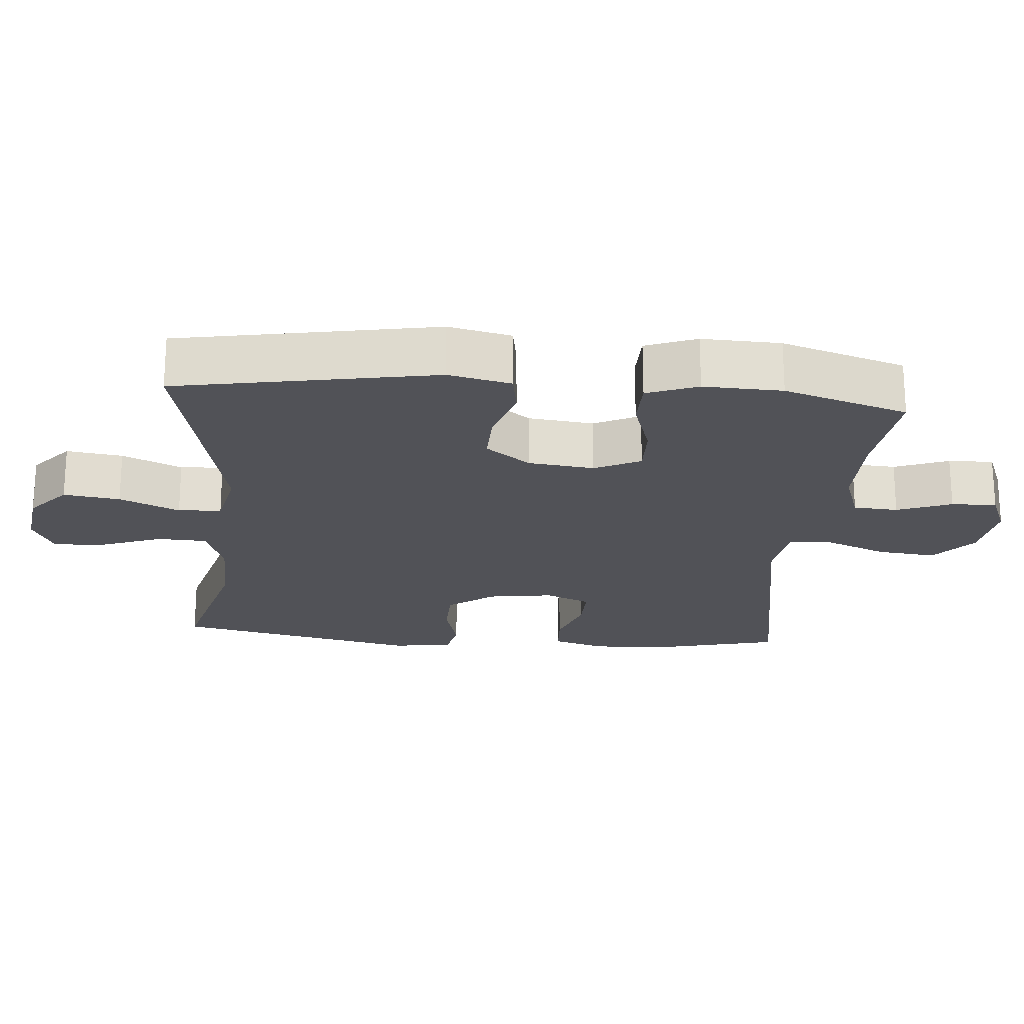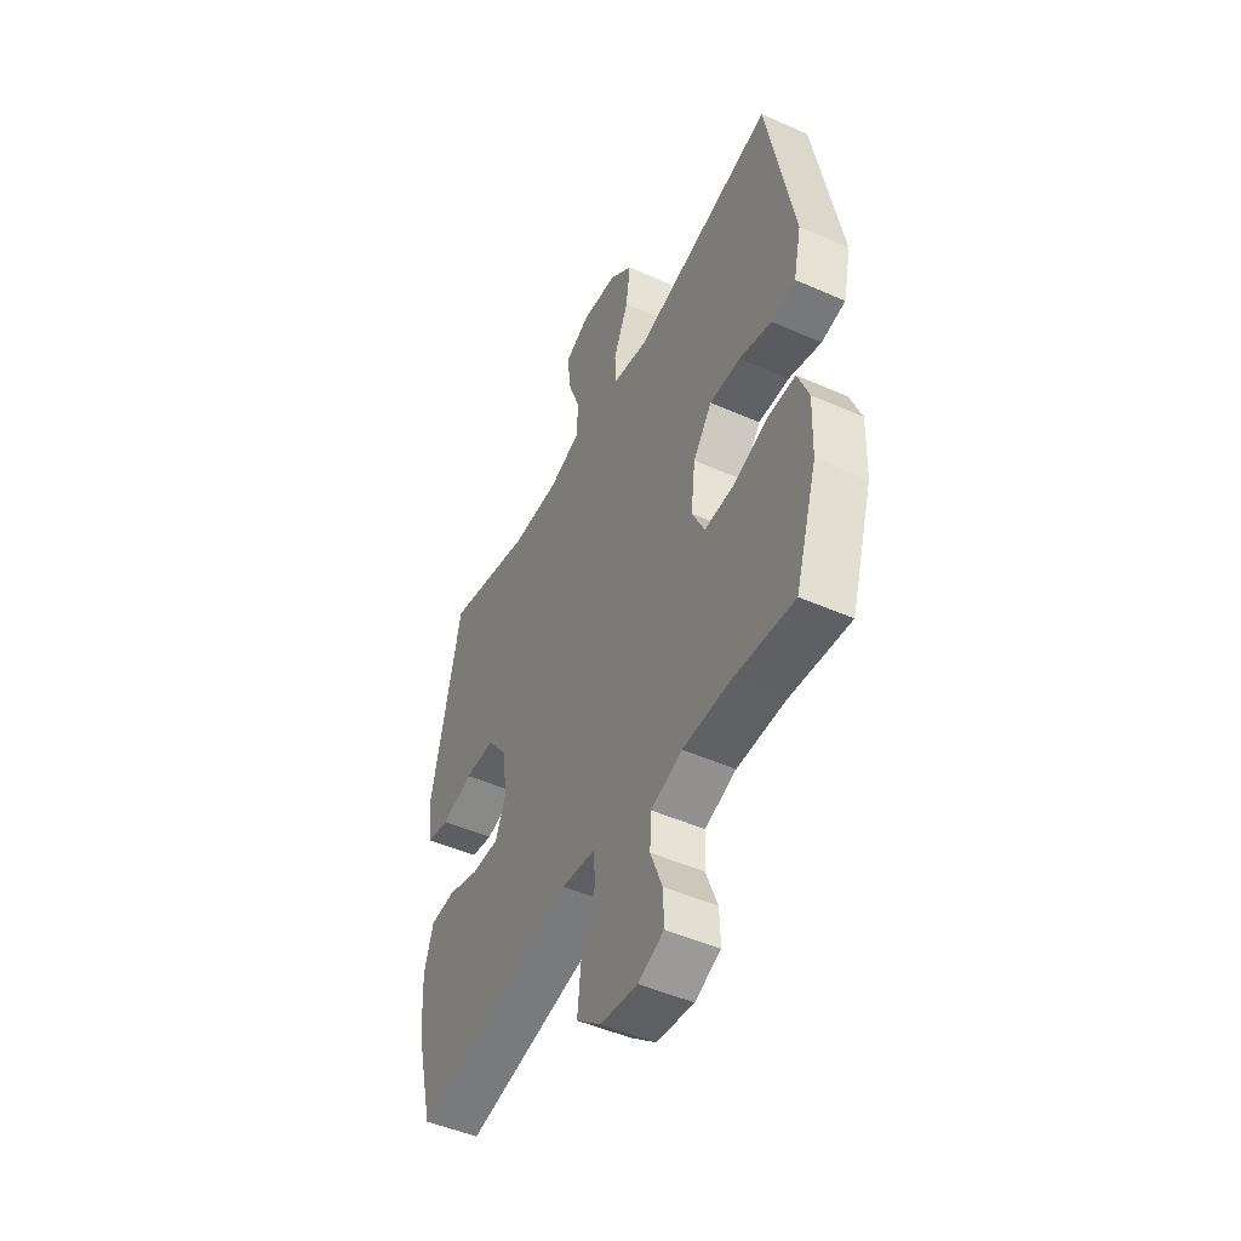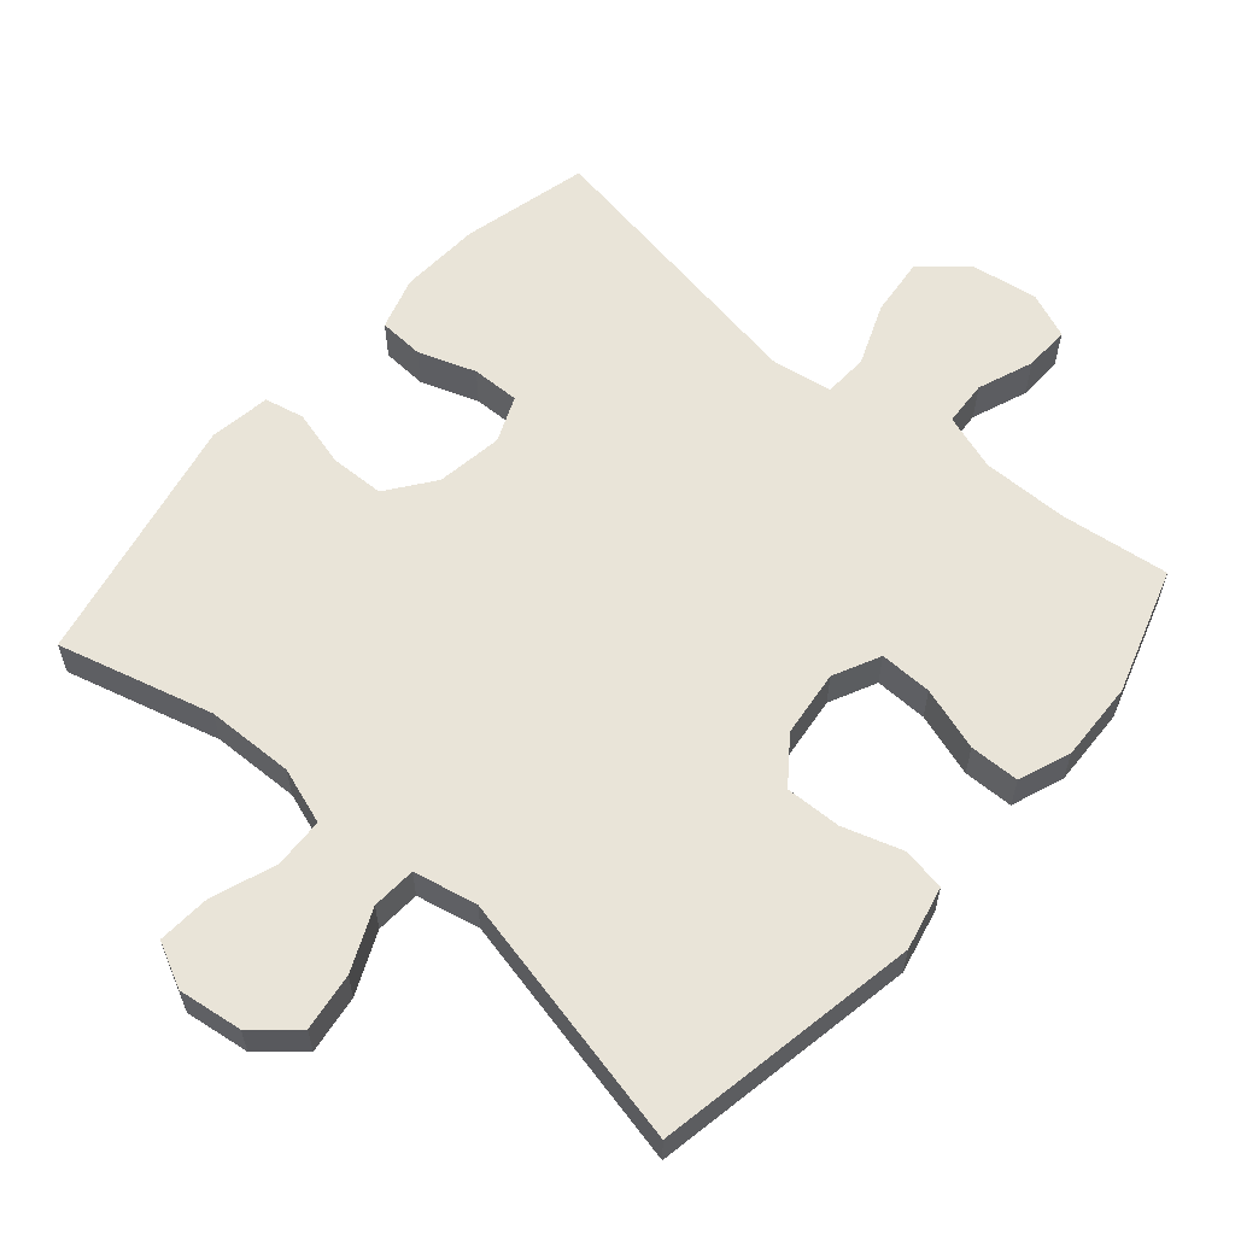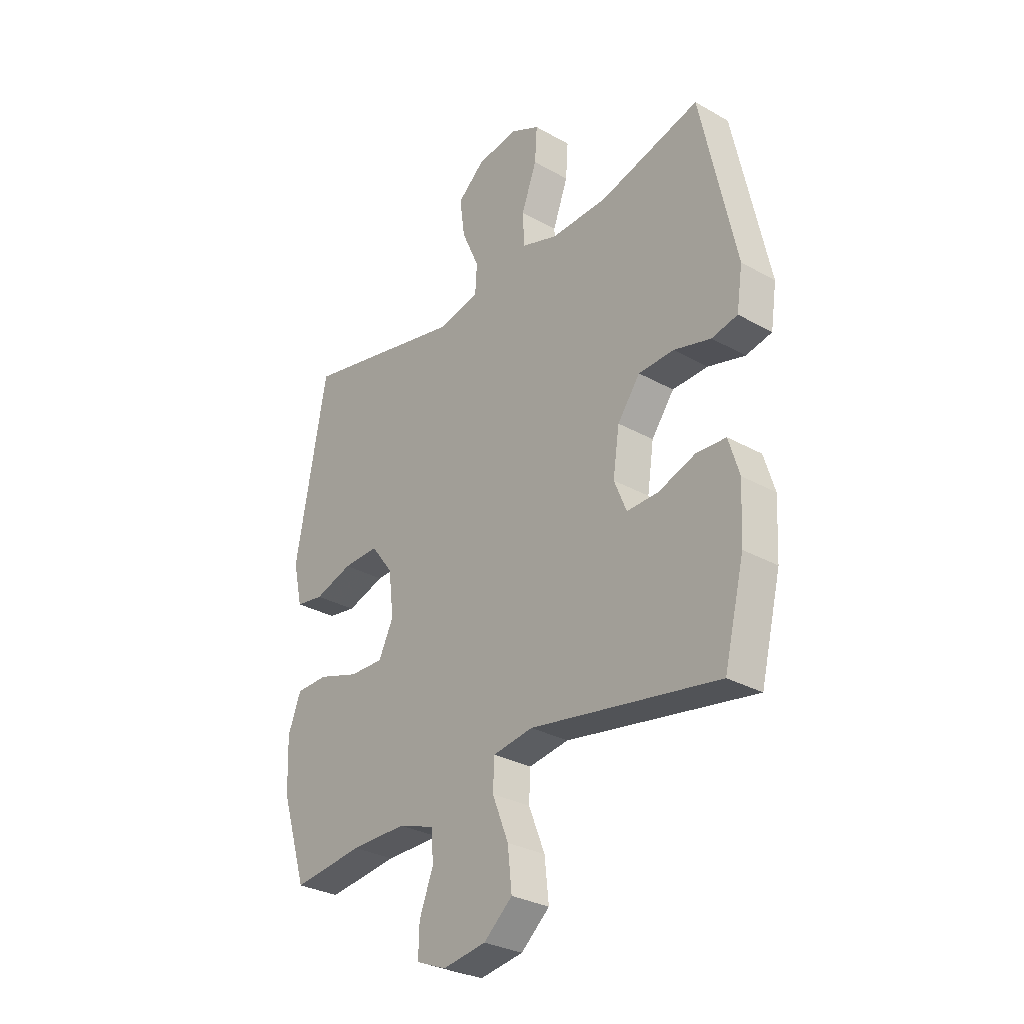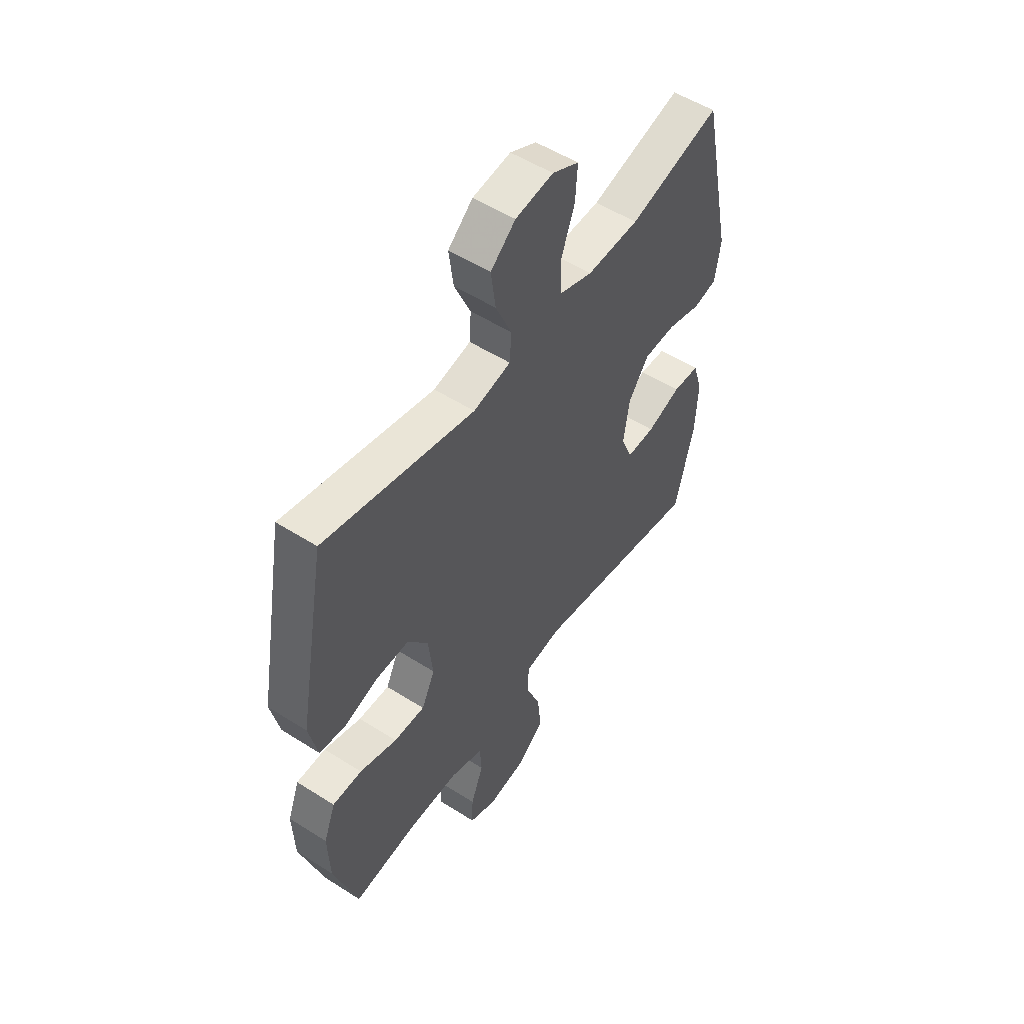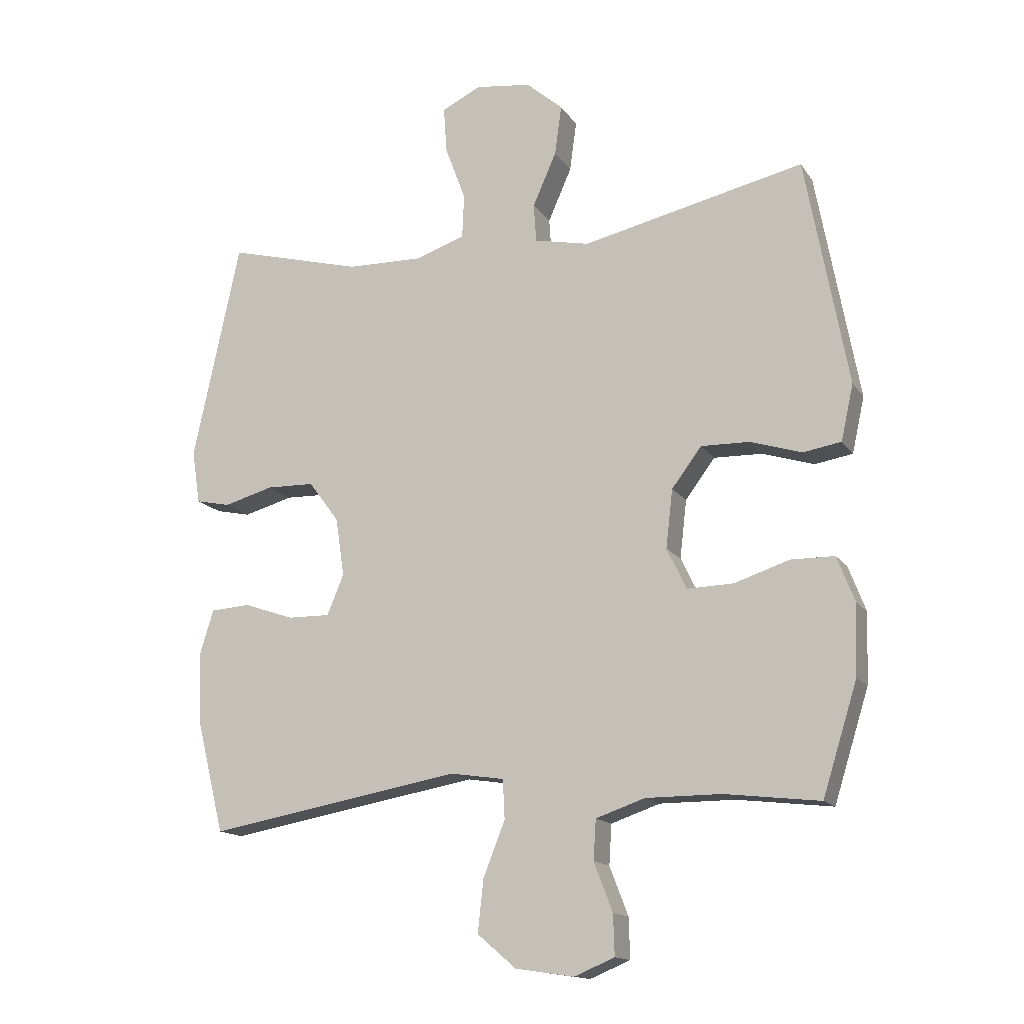
<metadata>
{"format":"obj","ext":"obj","renderer":"f3d","projection":"perspective","resolution":1024,"background":"white","views":[{"elev":-21.4,"azim":85.1,"up":"+Y"},{"elev":-48.7,"azim":63.8,"up":"+Z"},{"elev":59.8,"azim":40.7,"up":"+Y"},{"elev":-30.2,"azim":-129.3,"up":"+Z"},{"elev":53.1,"azim":124.3,"up":"+Z"},{"elev":-14.8,"azim":22.2,"up":"+Z"}]}
</metadata>
<code>
v 0.5 0.07 0.5
v 0.568 0.07 0.13
v 0.548 0.07 0.04
v 0.487 0.07 0.03
v 0.404 0.07 0.056
v 0.326 0.07 0.058
v 0.278 0.07 -0.006
v 0.267 0.07 -0.1
v 0.299 0.07 -0.166
v 0.373 0.07 -0.164
v 0.462 0.07 -0.135
v 0.532 0.07 -0.136
v 0.56 0.07 -0.209
v 0.556 0.07 -0.322
v 0.5 0.07 -0.5
v 0.347 0.07 -0.482
v 0.226 0.07 -0.482
v 0.147 0.07 -0.509
v 0.143 0.07 -0.573
v 0.173 0.07 -0.651
v 0.175 0.07 -0.716
v 0.11 0.07 -0.743
v 0.016 0.07 -0.729
v -0.046 0.07 -0.676
v -0.037 0.07 -0.592
v -0.002 0.07 -0.504
v -0.005 0.07 -0.441
v -0.092 0.07 -0.428
v -0.5 0.07 -0.5
v -0.544 0.07 -0.322
v -0.55 0.07 -0.207
v -0.527 0.07 -0.132
v -0.463 0.07 -0.128
v -0.382 0.07 -0.156
v -0.314 0.07 -0.157
v -0.287 0.07 -0.092
v -0.301 0.07 0.002
v -0.35 0.07 0.068
v -0.427 0.07 0.07
v -0.507 0.07 0.048
v -0.563 0.07 0.06
v -0.576 0.07 0.146
v -0.5 0.07 0.5
v -0.282 0.07 0.442
v -0.158 0.07 0.439
v -0.079 0.07 0.466
v -0.076 0.07 0.537
v -0.109 0.07 0.626
v -0.114 0.07 0.7
v -0.051 0.07 0.731
v 0.039 0.07 0.719
v 0.098 0.07 0.668
v 0.087 0.07 0.587
v 0.049 0.07 0.501
v 0.053 0.07 0.439
v 0.142 0.07 0.42
v 0.5 0 0.5
v 0.568 0 0.13
v 0.548 0 0.04
v 0.487 0 0.03
v 0.404 0 0.056
v 0.326 0 0.058
v 0.278 0 -0.006
v 0.267 0 -0.1
v 0.299 0 -0.166
v 0.373 0 -0.164
v 0.462 0 -0.135
v 0.532 0 -0.136
v 0.56 0 -0.209
v 0.556 0 -0.322
v 0.5 0 -0.5
v 0.347 0 -0.482
v 0.226 0 -0.482
v 0.147 0 -0.509
v 0.143 0 -0.573
v 0.173 0 -0.651
v 0.175 0 -0.716
v 0.11 0 -0.743
v 0.016 0 -0.729
v -0.046 0 -0.676
v -0.037 0 -0.592
v -0.002 0 -0.504
v -0.005 0 -0.441
v -0.092 0 -0.428
v -0.5 0 -0.5
v -0.544 0 -0.322
v -0.55 0 -0.207
v -0.527 0 -0.132
v -0.463 0 -0.128
v -0.382 0 -0.156
v -0.314 0 -0.157
v -0.287 0 -0.092
v -0.301 0 0.002
v -0.35 0 0.068
v -0.427 0 0.07
v -0.507 0 0.048
v -0.563 0 0.06
v -0.576 0 0.146
v -0.5 0 0.5
v -0.282 0 0.442
v -0.158 0 0.439
v -0.079 0 0.466
v -0.076 0 0.537
v -0.109 0 0.626
v -0.114 0 0.7
v -0.051 0 0.731
v 0.039 0 0.719
v 0.098 0 0.668
v 0.087 0 0.587
v 0.049 0 0.501
v 0.053 0 0.439
v 0.142 0 0.42
f 51 52 53 54
f 49 50 51 54
f 47 48 49 54
f 46 47 54 55
f 45 46 55 56
f 41 42 43 44
f 39 40 41 44
f 38 39 44 45
f 37 38 45 56
f 31 32 33 34
f 31 34 35
f 28 29 30 31
f 27 28 31 35
f 23 24 25 26
f 23 26 27
f 22 23 27
f 19 20 21 22
f 18 19 22 27
f 17 18 27 35
f 13 14 15 16
f 10 11 12 13
f 9 10 13 16
f 8 9 16 17
f 2 3 4 5
f 2 5 6
f 1 2 6
f 36 37 56 1
f 8 17 35 36
f 7 8 36
f 1 6 7 36
f 110 109 108 107
f 110 107 106 105
f 110 105 104 103
f 111 110 103 102
f 112 111 102 101
f 100 99 98 97
f 100 97 96 95
f 101 100 95 94
f 112 101 94 93
f 90 89 88 87
f 91 90 87
f 87 86 85 84
f 91 87 84 83
f 82 81 80 79
f 83 82 79
f 83 79 78
f 78 77 76 75
f 83 78 75 74
f 91 83 74 73
f 72 71 70 69
f 69 68 67 66
f 72 69 66 65
f 73 72 65 64
f 61 60 59 58
f 62 61 58
f 62 58 57
f 57 112 93 92
f 92 91 73 64
f 92 64 63
f 92 63 62 57
f 1 57 58 2
f 2 58 59 3
f 3 59 60 4
f 4 60 61 5
f 5 61 62 6
f 6 62 63 7
f 7 63 64 8
f 8 64 65 9
f 9 65 66 10
f 10 66 67 11
f 11 67 68 12
f 12 68 69 13
f 13 69 70 14
f 14 70 71 15
f 15 71 72 16
f 16 72 73 17
f 17 73 74 18
f 18 74 75 19
f 19 75 76 20
f 20 76 77 21
f 21 77 78 22
f 22 78 79 23
f 23 79 80 24
f 24 80 81 25
f 25 81 82 26
f 26 82 83 27
f 27 83 84 28
f 28 84 85 29
f 29 85 86 30
f 30 86 87 31
f 31 87 88 32
f 32 88 89 33
f 33 89 90 34
f 34 90 91 35
f 35 91 92 36
f 36 92 93 37
f 37 93 94 38
f 38 94 95 39
f 39 95 96 40
f 40 96 97 41
f 41 97 98 42
f 42 98 99 43
f 43 99 100 44
f 44 100 101 45
f 45 101 102 46
f 46 102 103 47
f 47 103 104 48
f 48 104 105 49
f 49 105 106 50
f 50 106 107 51
f 51 107 108 52
f 52 108 109 53
f 53 109 110 54
f 54 110 111 55
f 55 111 112 56
f 56 112 57 1

</code>
